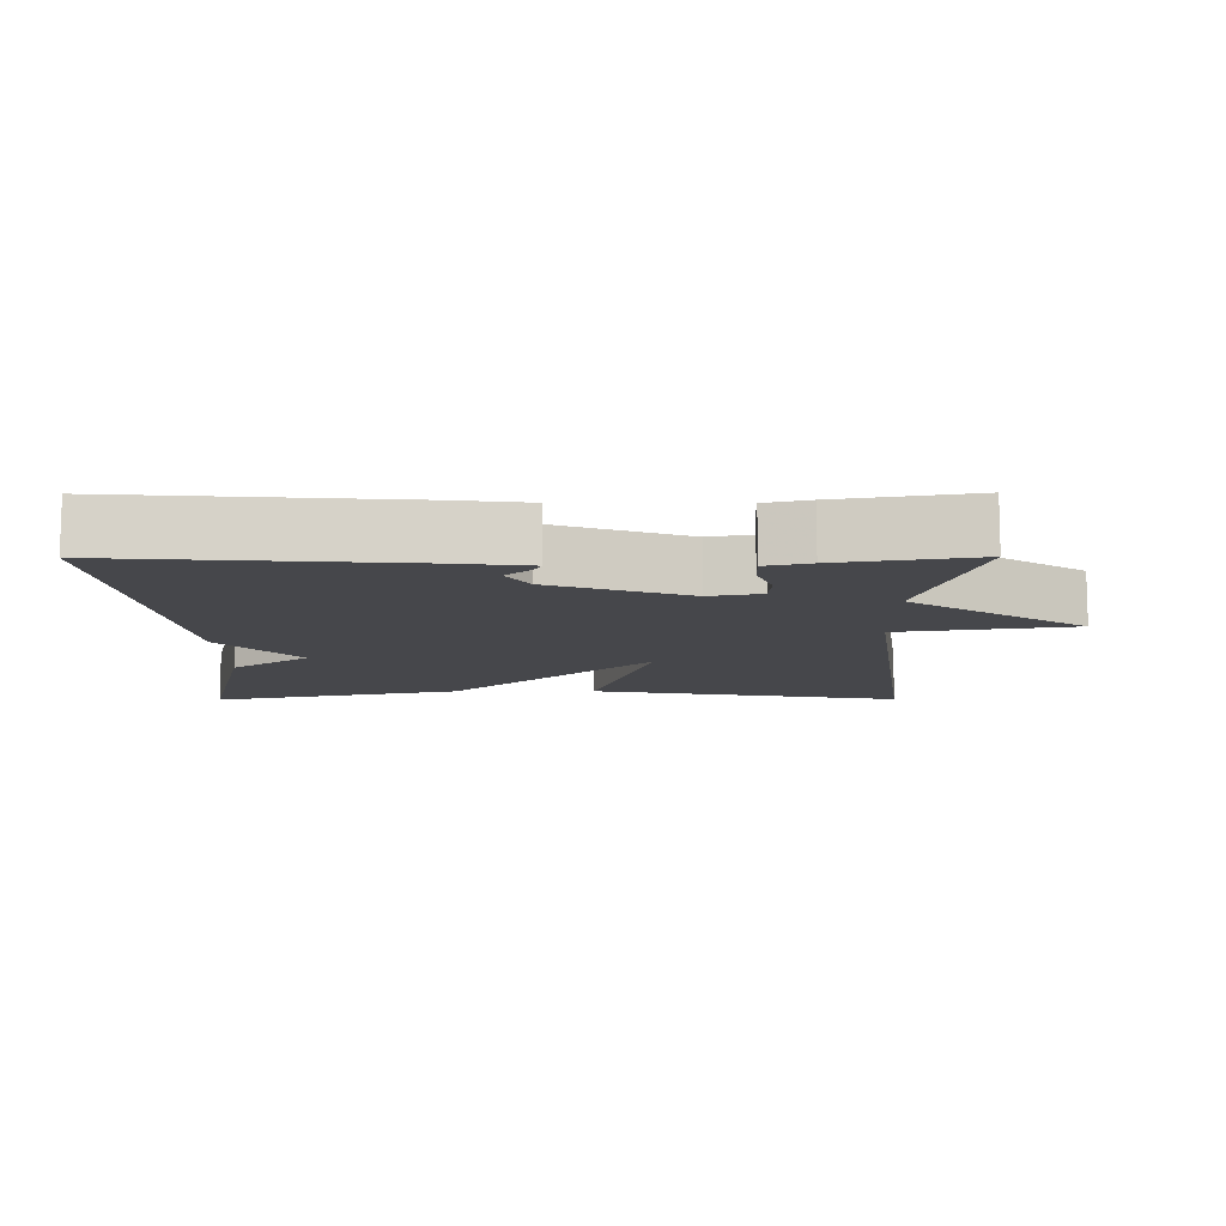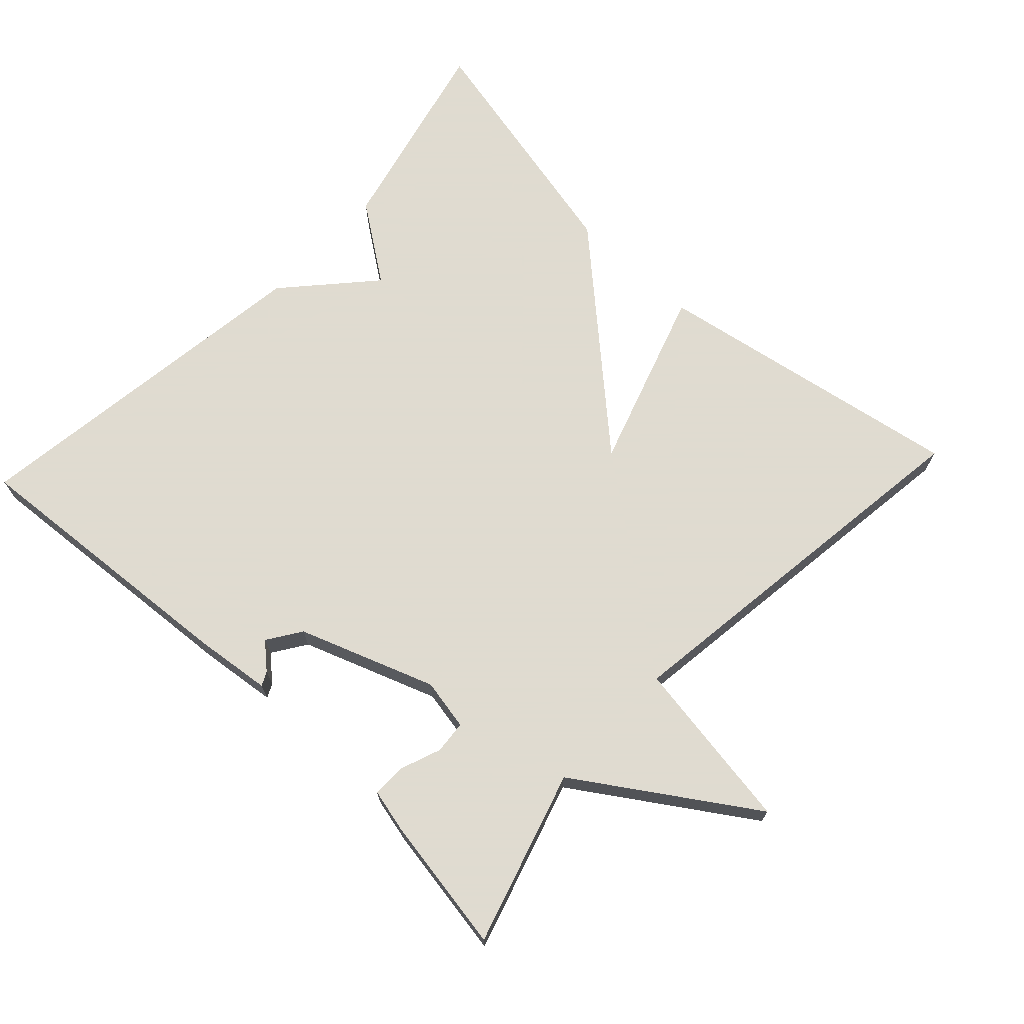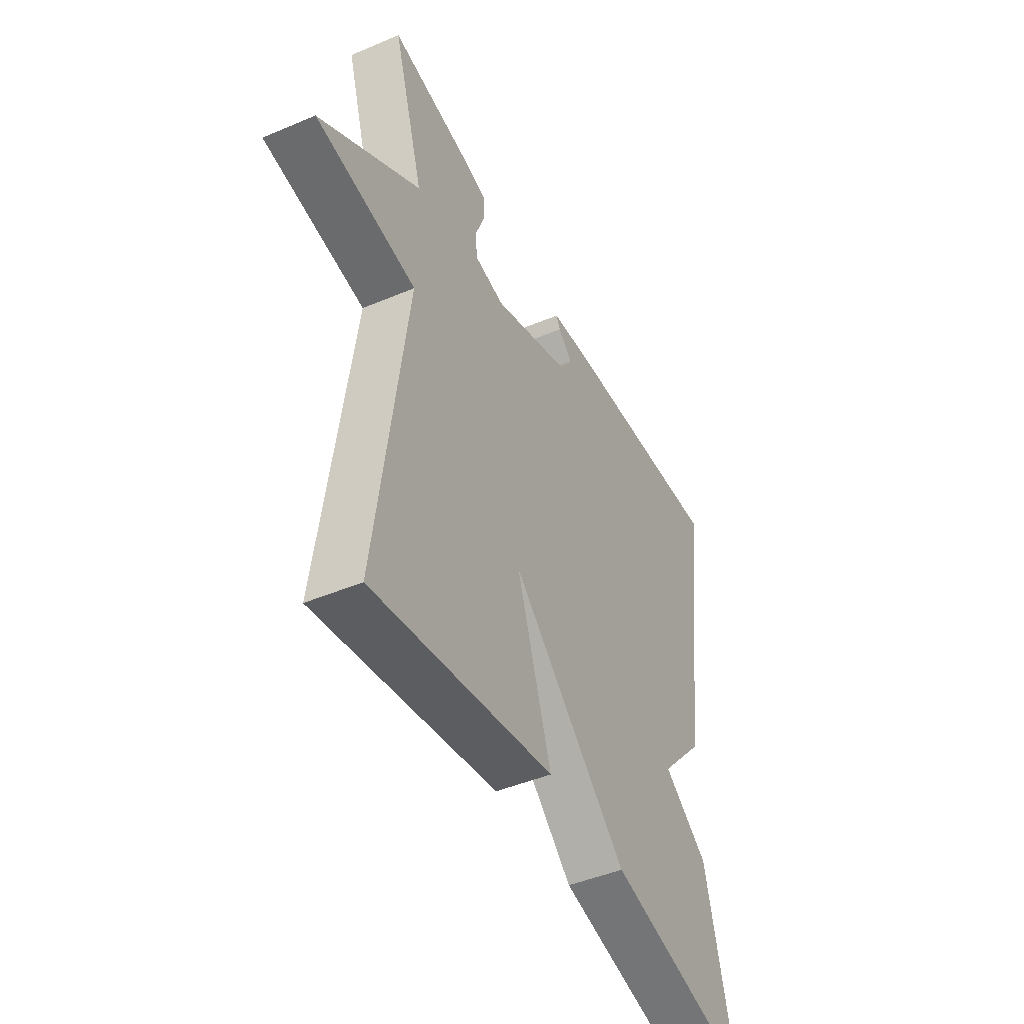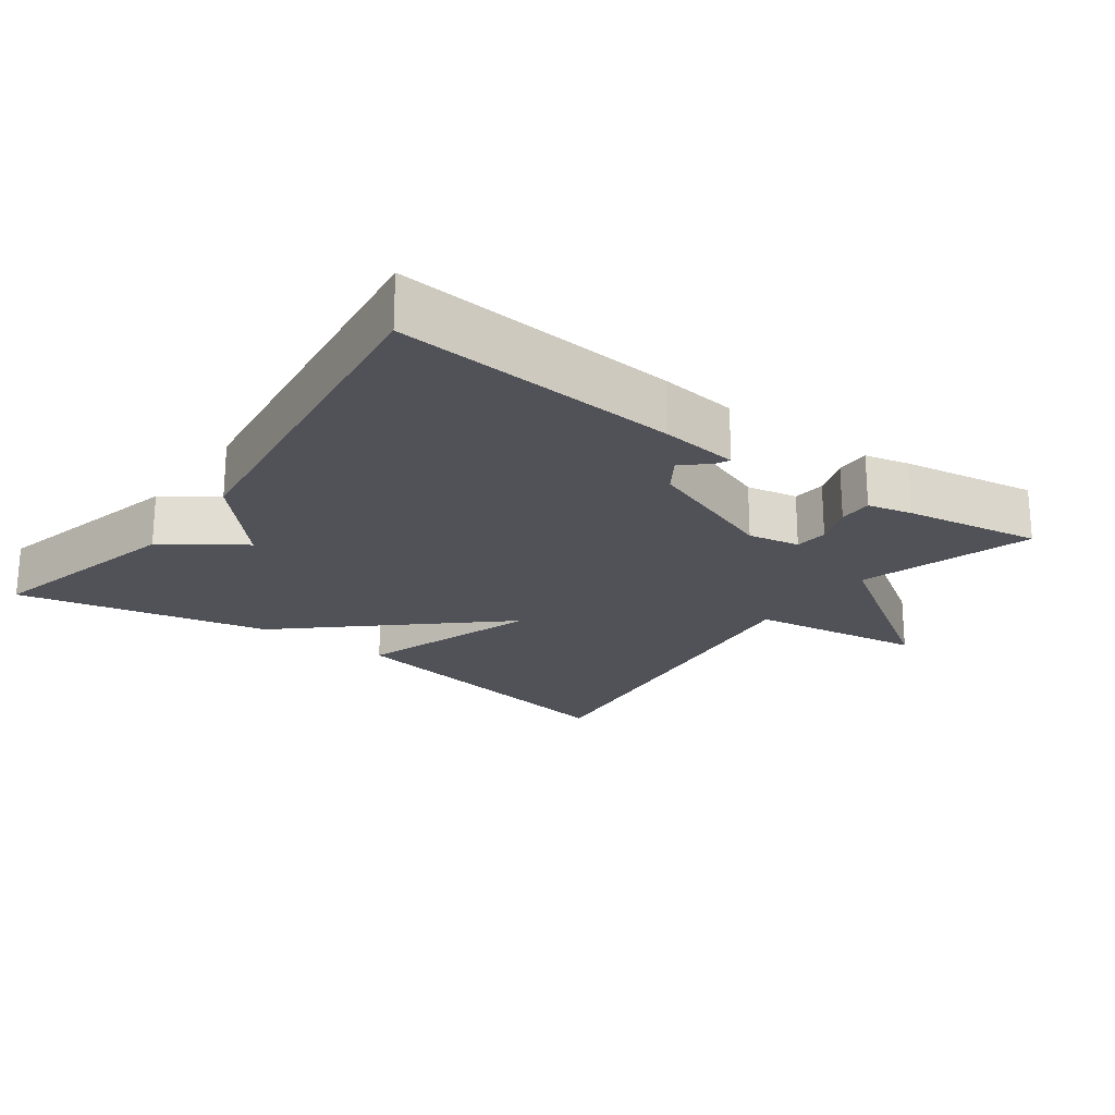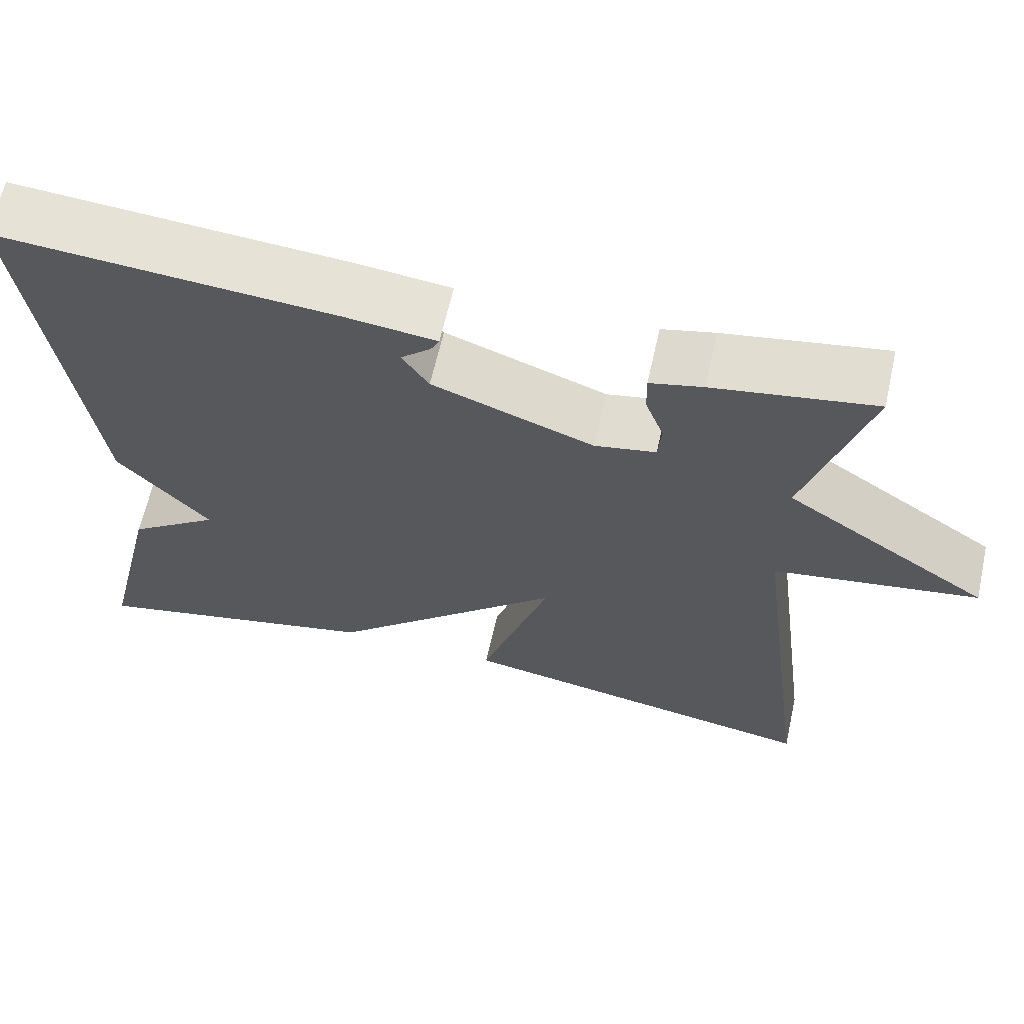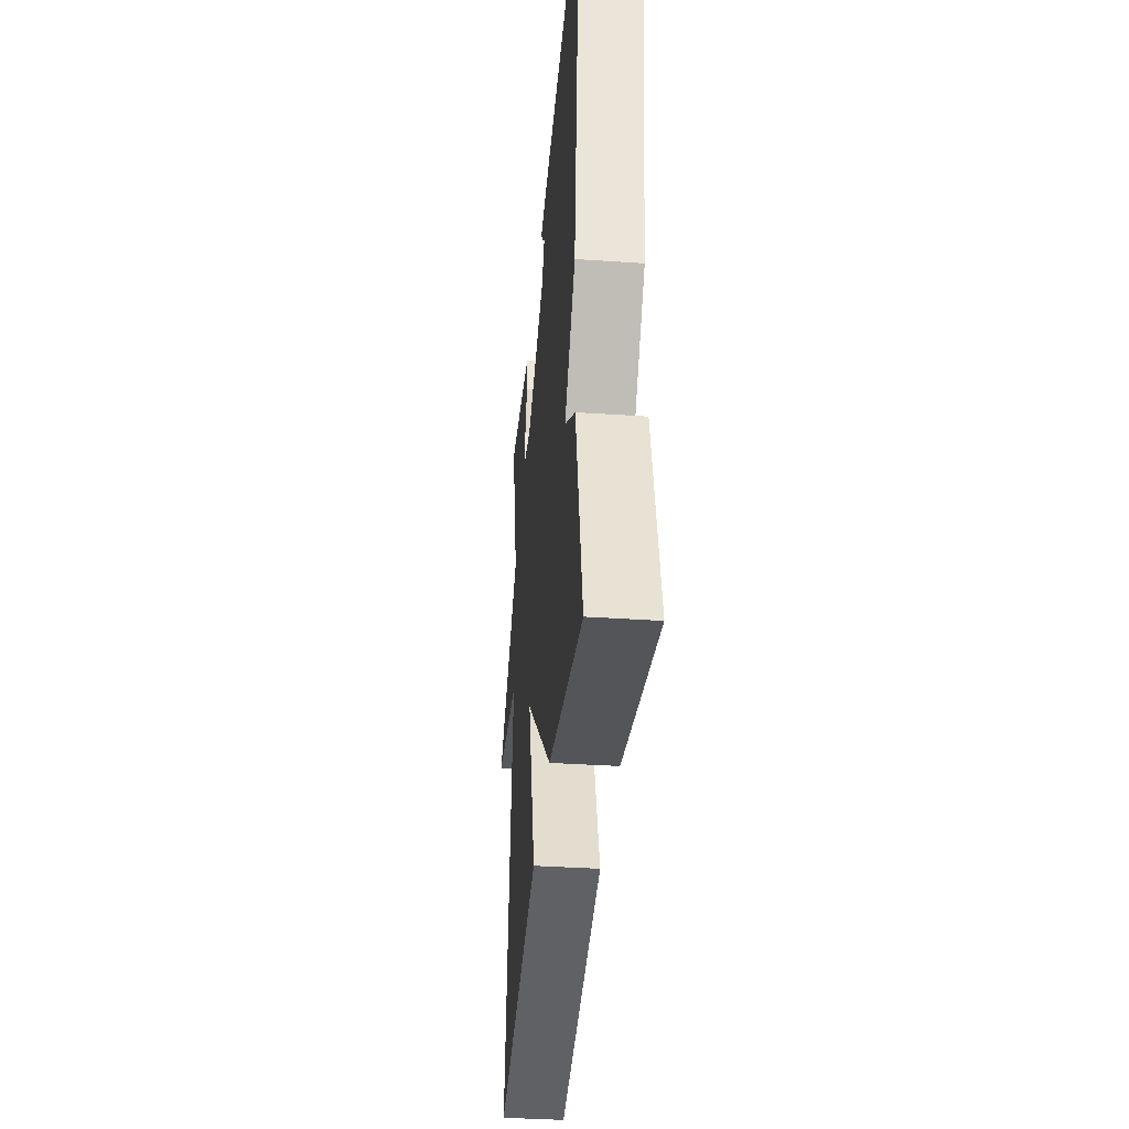
<metadata>
{"format":"obj","ext":"obj","renderer":"f3d","projection":"perspective","resolution":1024,"background":"white","views":[{"elev":-10.8,"azim":0.3,"up":"+Y"},{"elev":70.2,"azim":43.1,"up":"+Y"},{"elev":-45.8,"azim":115.9,"up":"+Z"},{"elev":-21.5,"azim":-36.4,"up":"+Y"},{"elev":63.5,"azim":12.6,"up":"+Z"},{"elev":-37.1,"azim":-95.0,"up":"+Z"}]}
</metadata>
<code>
v -0.5 0.07 -0.5
v -0.431 0.07 -0.211
v -0.321 0.07 -0.133
v -0.431 0.07 -0.011
v -0.5 0.07 0.5
v -0.098 0.07 0.469
v 0.012 0.07 0.456
v 0.002 0.07 0.436
v -0.034 0.07 0.404
v -0.002 0.07 0.356
v 0.191 0.07 0.286
v 0.264 0.07 0.3
v 0.268 0.07 0.347
v 0.246 0.07 0.405
v 0.245 0.07 0.453
v 0.308 0.07 0.468
v 0.5 0.07 0.5
v 0.426 0.07 0.254
v 0.672 0.07 0.092
v 0.426 0.07 0.054
v 0.5 0.07 -0.5
v 0.056 0.07 -0.421
v 0.14 0.07 -0.164
v -0.144 0.07 -0.421
v -0.5 0 -0.5
v -0.431 0 -0.211
v -0.321 0 -0.133
v -0.431 0 -0.011
v -0.5 0 0.5
v -0.098 0 0.469
v 0.012 0 0.456
v 0.002 0 0.436
v -0.034 0 0.404
v -0.002 0 0.356
v 0.191 0 0.286
v 0.264 0 0.3
v 0.268 0 0.347
v 0.246 0 0.405
v 0.245 0 0.453
v 0.308 0 0.468
v 0.5 0 0.5
v 0.426 0 0.254
v 0.672 0 0.092
v 0.426 0 0.054
v 0.5 0 -0.5
v 0.056 0 -0.421
v 0.14 0 -0.164
v -0.144 0 -0.421
f 1 2 3
f 24 1 3
f 23 24 3
f 20 21 22 23
f 3 4 5
f 23 3 5
f 20 23 5
f 18 19 20
f 16 17 18
f 15 16 18
f 14 15 18
f 13 14 18
f 12 13 18 20
f 11 12 20
f 10 11 20 5
f 7 8 9
f 6 7 9
f 5 6 9
f 5 9 10
f 27 26 25
f 27 25 48
f 27 48 47
f 47 46 45 44
f 29 28 27
f 29 27 47
f 29 47 44
f 44 43 42
f 42 41 40
f 42 40 39
f 42 39 38
f 42 38 37
f 44 42 37 36
f 44 36 35
f 29 44 35 34
f 33 32 31
f 33 31 30
f 33 30 29
f 34 33 29
f 1 25 26 2
f 2 26 27 3
f 3 27 28 4
f 4 28 29 5
f 5 29 30 6
f 6 30 31 7
f 7 31 32 8
f 8 32 33 9
f 9 33 34 10
f 10 34 35 11
f 11 35 36 12
f 12 36 37 13
f 13 37 38 14
f 14 38 39 15
f 15 39 40 16
f 16 40 41 17
f 17 41 42 18
f 18 42 43 19
f 19 43 44 20
f 20 44 45 21
f 21 45 46 22
f 22 46 47 23
f 23 47 48 24
f 24 48 25 1

</code>
